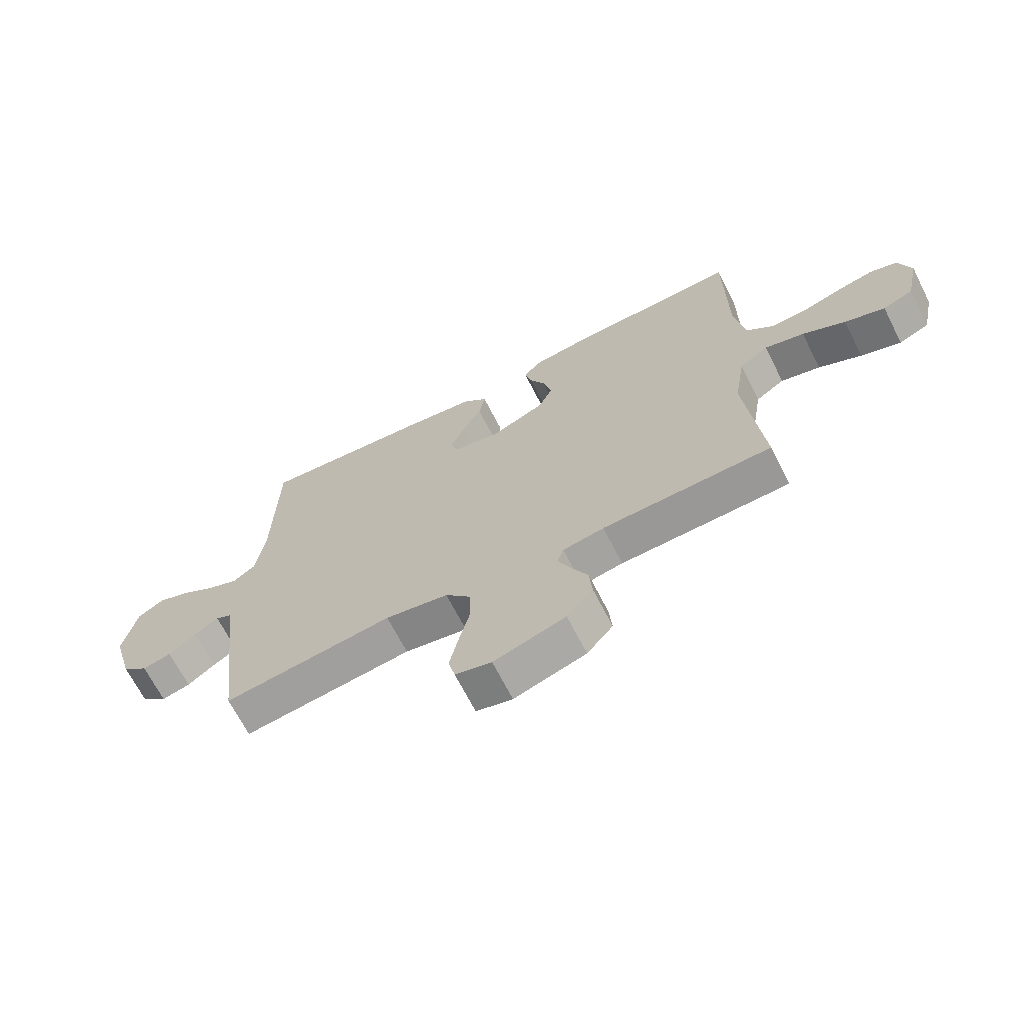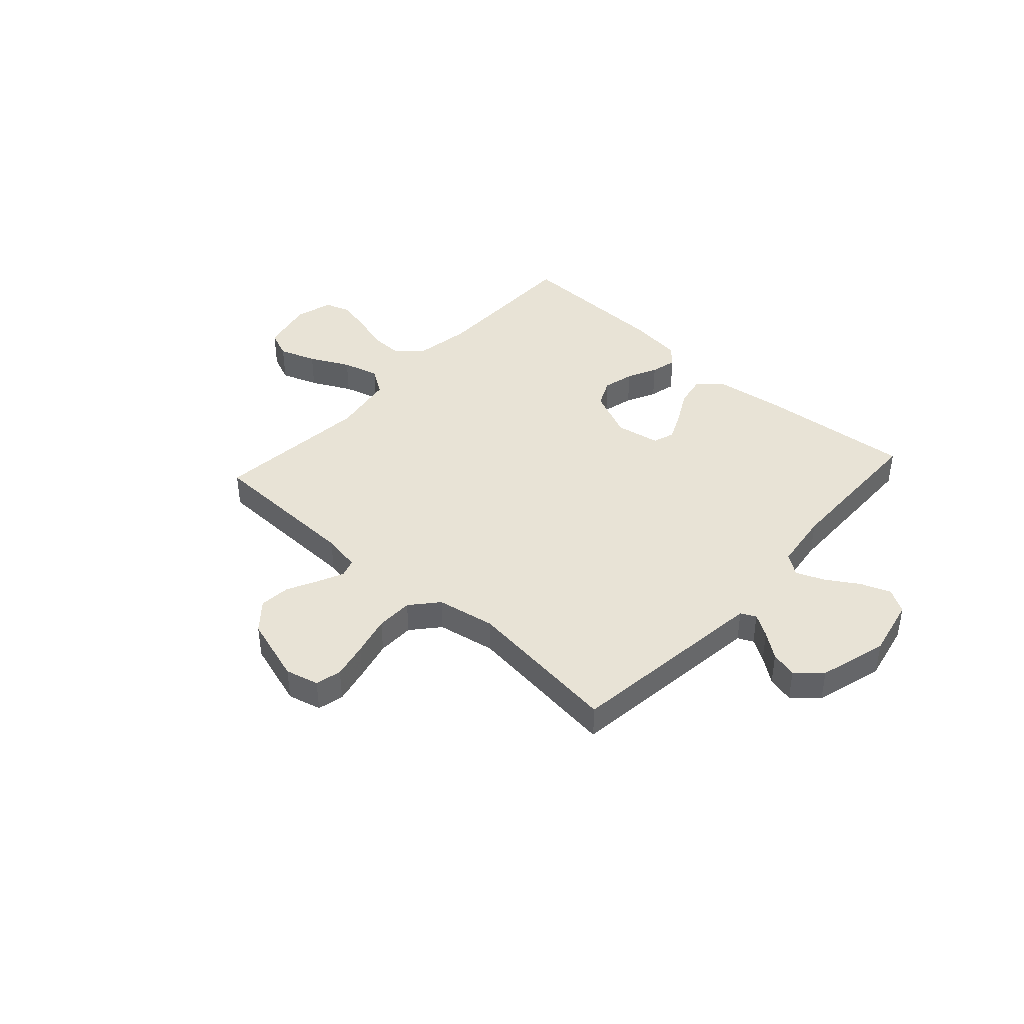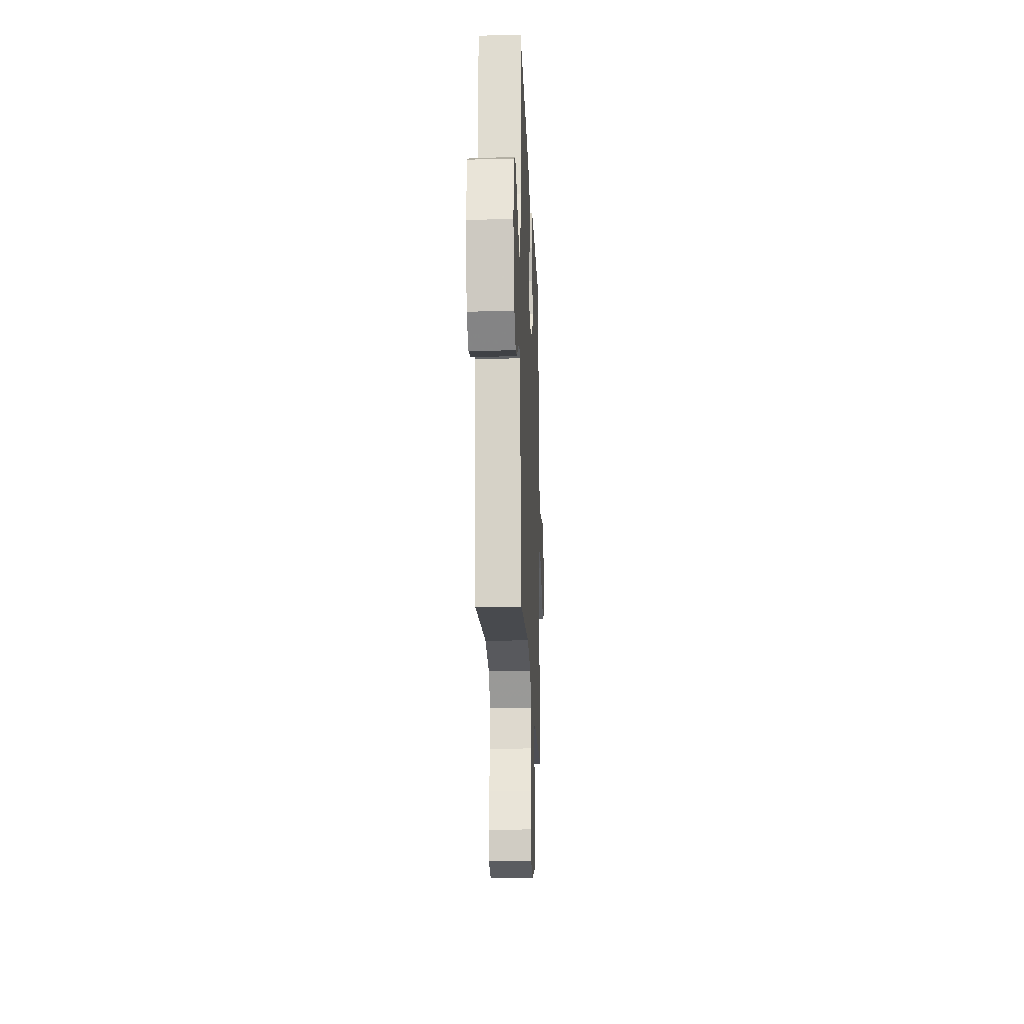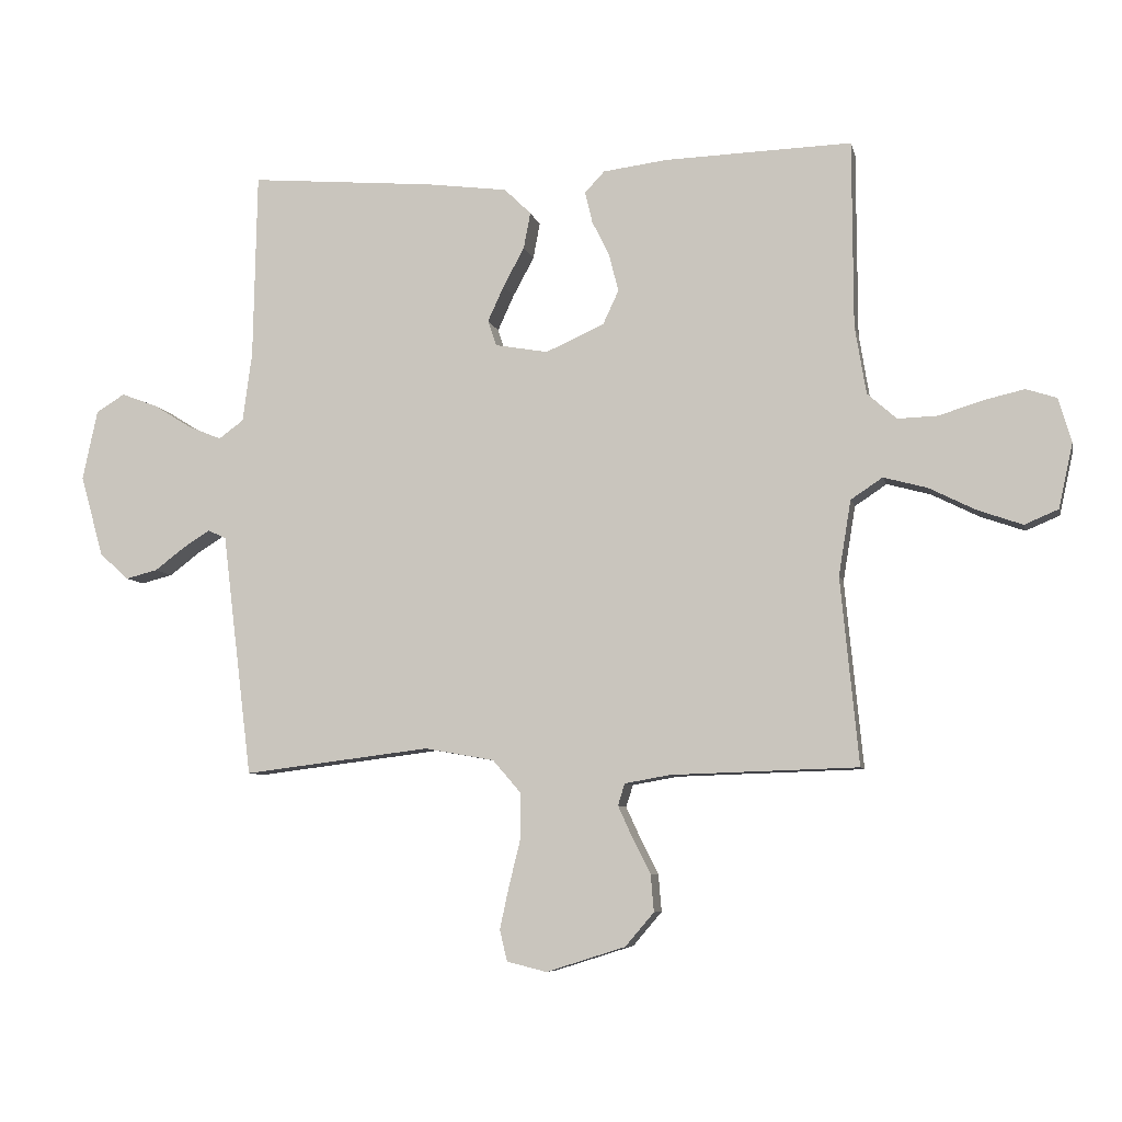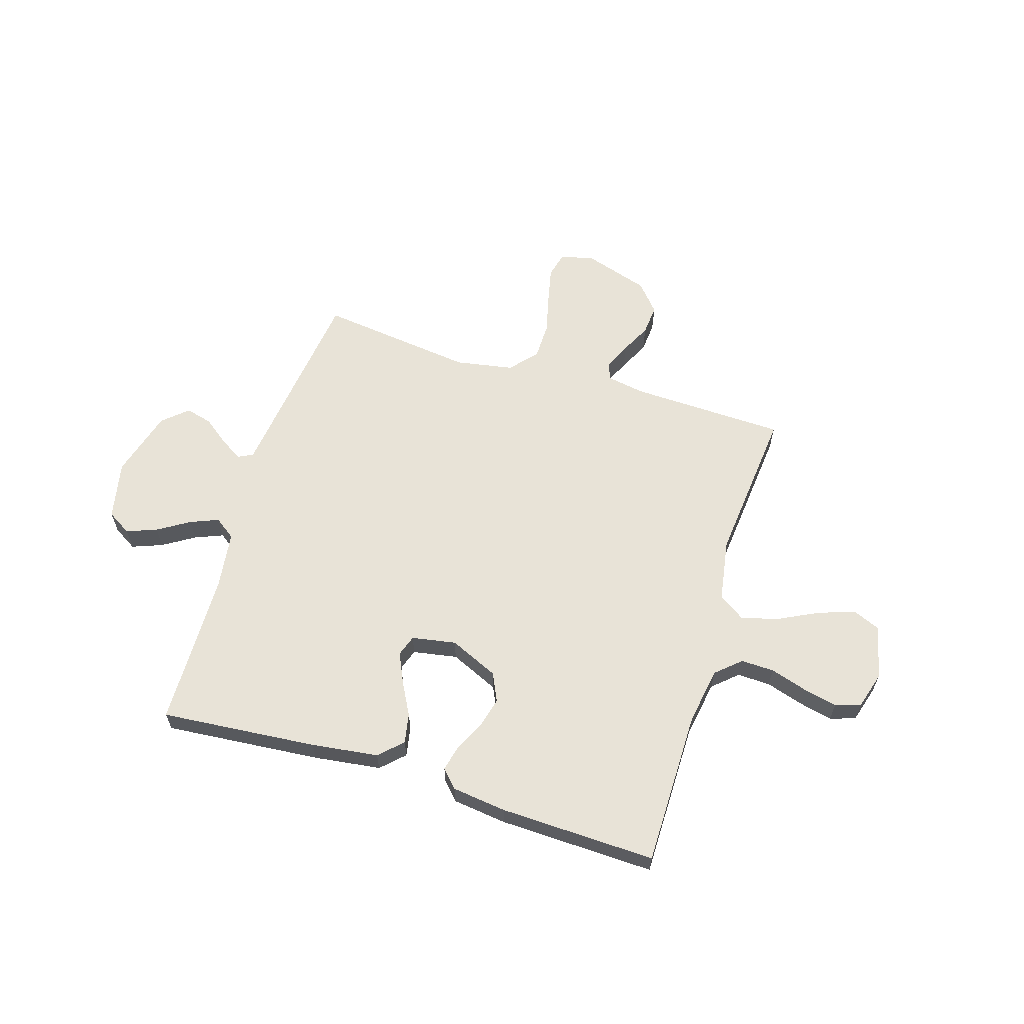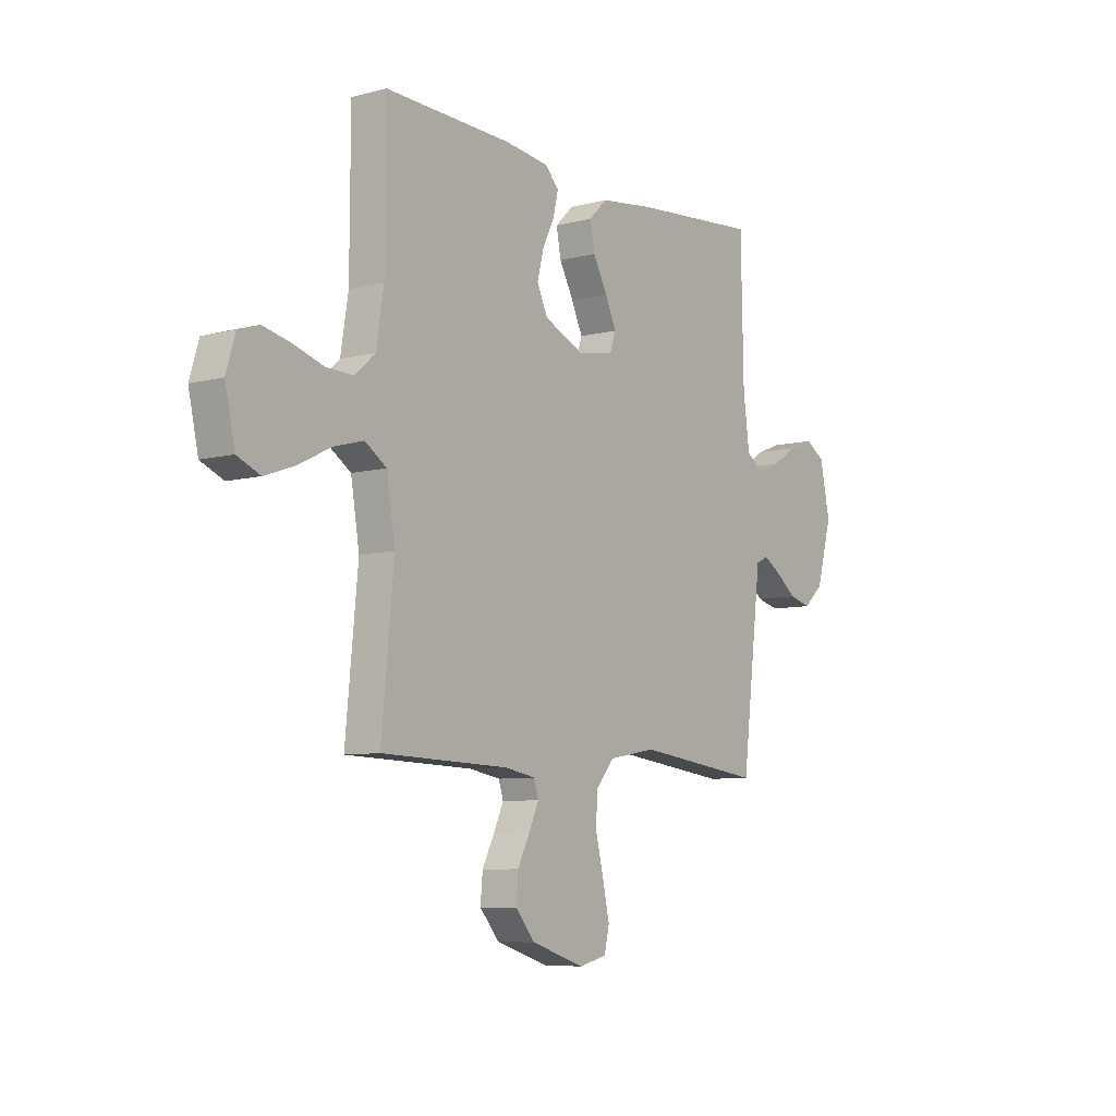
<metadata>
{"format":"obj","ext":"obj","renderer":"f3d","projection":"perspective","resolution":1024,"background":"white","views":[{"elev":-67.8,"azim":27.0,"up":"+Z"},{"elev":41.5,"azim":-137.9,"up":"+Y"},{"elev":-20.0,"azim":-87.7,"up":"+Z"},{"elev":-7.3,"azim":12.3,"up":"+Z"},{"elev":61.6,"azim":17.2,"up":"+Y"},{"elev":-7.6,"azim":126.3,"up":"+Z"}]}
</metadata>
<code>
v -0.5 0.07 -0.5
v -0.537 0.07 -0.2
v -0.548 0.07 -0.11
v -0.577 0.07 -0.096
v -0.62 0.07 -0.123
v -0.669 0.07 -0.16
v -0.72 0.07 -0.173
v -0.767 0.07 -0.131
v -0.804 0.07 0
v -0.78 0.07 0.113
v -0.734 0.07 0.141
v -0.676 0.07 0.119
v -0.615 0.07 0.081
v -0.561 0.07 0.059
v -0.521 0.07 0.088
v -0.506 0.07 0.2
v -0.5 0.07 0.5
v -0.2 0.07 0.474
v -0.071 0.07 0.457
v -0.028 0.07 0.415
v -0.039 0.07 0.357
v -0.073 0.07 0.294
v -0.099 0.07 0.237
v -0.085 0.07 0.196
v 0 0.07 0.181
v 0.094 0.07 0.223
v 0.119 0.07 0.277
v 0.104 0.07 0.337
v 0.076 0.07 0.394
v 0.064 0.07 0.444
v 0.096 0.07 0.478
v 0.2 0.07 0.491
v 0.5 0.07 0.5
v 0.501 0.07 0.2
v 0.519 0.07 0.09
v 0.566 0.07 0.048
v 0.63 0.07 0.05
v 0.701 0.07 0.072
v 0.766 0.07 0.087
v 0.815 0.07 0.071
v 0.836 0.07 0
v 0.813 0.07 -0.104
v 0.759 0.07 -0.127
v 0.688 0.07 -0.102
v 0.612 0.07 -0.064
v 0.542 0.07 -0.045
v 0.491 0.07 -0.079
v 0.471 0.07 -0.2
v 0.5 0.07 -0.5
v 0.2 0.07 -0.509
v 0.127 0.07 -0.522
v 0.116 0.07 -0.557
v 0.139 0.07 -0.607
v 0.168 0.07 -0.665
v 0.173 0.07 -0.724
v 0.127 0.07 -0.778
v 0 0.07 -0.818
v -0.064 0.07 -0.802
v -0.076 0.07 -0.752
v -0.061 0.07 -0.683
v -0.042 0.07 -0.606
v -0.043 0.07 -0.535
v -0.088 0.07 -0.483
v -0.2 0.07 -0.463
v -0.5 0 -0.5
v -0.537 0 -0.2
v -0.548 0 -0.11
v -0.577 0 -0.096
v -0.62 0 -0.123
v -0.669 0 -0.16
v -0.72 0 -0.173
v -0.767 0 -0.131
v -0.804 0 0
v -0.78 0 0.113
v -0.734 0 0.141
v -0.676 0 0.119
v -0.615 0 0.081
v -0.561 0 0.059
v -0.521 0 0.088
v -0.506 0 0.2
v -0.5 0 0.5
v -0.2 0 0.474
v -0.071 0 0.457
v -0.028 0 0.415
v -0.039 0 0.357
v -0.073 0 0.294
v -0.099 0 0.237
v -0.085 0 0.196
v 0 0 0.181
v 0.094 0 0.223
v 0.119 0 0.277
v 0.104 0 0.337
v 0.076 0 0.394
v 0.064 0 0.444
v 0.096 0 0.478
v 0.2 0 0.491
v 0.5 0 0.5
v 0.501 0 0.2
v 0.519 0 0.09
v 0.566 0 0.048
v 0.63 0 0.05
v 0.701 0 0.072
v 0.766 0 0.087
v 0.815 0 0.071
v 0.836 0 0
v 0.813 0 -0.104
v 0.759 0 -0.127
v 0.688 0 -0.102
v 0.612 0 -0.064
v 0.542 0 -0.045
v 0.491 0 -0.079
v 0.471 0 -0.2
v 0.5 0 -0.5
v 0.2 0 -0.509
v 0.127 0 -0.522
v 0.116 0 -0.557
v 0.139 0 -0.607
v 0.168 0 -0.665
v 0.173 0 -0.724
v 0.127 0 -0.778
v 0 0 -0.818
v -0.064 0 -0.802
v -0.076 0 -0.752
v -0.061 0 -0.683
v -0.042 0 -0.606
v -0.043 0 -0.535
v -0.088 0 -0.483
v -0.2 0 -0.463
f 59 60 61
f 58 59 61
f 57 58 61
f 56 57 61
f 55 56 61
f 54 55 61
f 53 54 61
f 52 53 61 62
f 51 52 62 63
f 48 49 50
f 50 51 63
f 48 50 63
f 47 48 63
f 43 44 45
f 42 43 45
f 41 42 45
f 40 41 45
f 39 40 45
f 38 39 45
f 37 38 45
f 36 37 45 46
f 35 36 46 47
f 32 33 34
f 31 32 34
f 30 31 34
f 29 30 34
f 28 29 34
f 34 35 47
f 28 34 47
f 27 28 47
f 20 21 22
f 19 20 22
f 18 19 22
f 17 18 22
f 16 17 22
f 15 16 22 23
f 14 15 23 24
f 11 12 13
f 10 11 13
f 9 10 13
f 8 9 13
f 7 8 13
f 6 7 13
f 5 6 13
f 4 5 13 14
f 14 24 25
f 4 14 25
f 3 4 25
f 3 25 26
f 2 3 26
f 1 2 26
f 64 1 26
f 47 63 64
f 27 47 64
f 26 27 64
f 125 124 123
f 125 123 122
f 125 122 121
f 125 121 120
f 125 120 119
f 125 119 118
f 125 118 117
f 126 125 117 116
f 127 126 116 115
f 114 113 112
f 127 115 114
f 127 114 112
f 127 112 111
f 109 108 107
f 109 107 106
f 109 106 105
f 109 105 104
f 109 104 103
f 109 103 102
f 109 102 101
f 110 109 101 100
f 111 110 100 99
f 98 97 96
f 98 96 95
f 98 95 94
f 98 94 93
f 98 93 92
f 111 99 98
f 111 98 92
f 111 92 91
f 86 85 84
f 86 84 83
f 86 83 82
f 86 82 81
f 86 81 80
f 87 86 80 79
f 88 87 79 78
f 77 76 75
f 77 75 74
f 77 74 73
f 77 73 72
f 77 72 71
f 77 71 70
f 77 70 69
f 78 77 69 68
f 89 88 78
f 89 78 68
f 89 68 67
f 90 89 67
f 90 67 66
f 90 66 65
f 90 65 128
f 128 127 111
f 128 111 91
f 128 91 90
f 1 65 66 2
f 2 66 67 3
f 3 67 68 4
f 4 68 69 5
f 5 69 70 6
f 6 70 71 7
f 7 71 72 8
f 8 72 73 9
f 9 73 74 10
f 10 74 75 11
f 11 75 76 12
f 12 76 77 13
f 13 77 78 14
f 14 78 79 15
f 15 79 80 16
f 16 80 81 17
f 17 81 82 18
f 18 82 83 19
f 19 83 84 20
f 20 84 85 21
f 21 85 86 22
f 22 86 87 23
f 23 87 88 24
f 24 88 89 25
f 25 89 90 26
f 26 90 91 27
f 27 91 92 28
f 28 92 93 29
f 29 93 94 30
f 30 94 95 31
f 31 95 96 32
f 32 96 97 33
f 33 97 98 34
f 34 98 99 35
f 35 99 100 36
f 36 100 101 37
f 37 101 102 38
f 38 102 103 39
f 39 103 104 40
f 40 104 105 41
f 41 105 106 42
f 42 106 107 43
f 43 107 108 44
f 44 108 109 45
f 45 109 110 46
f 46 110 111 47
f 47 111 112 48
f 48 112 113 49
f 49 113 114 50
f 50 114 115 51
f 51 115 116 52
f 52 116 117 53
f 53 117 118 54
f 54 118 119 55
f 55 119 120 56
f 56 120 121 57
f 57 121 122 58
f 58 122 123 59
f 59 123 124 60
f 60 124 125 61
f 61 125 126 62
f 62 126 127 63
f 63 127 128 64
f 64 128 65 1

</code>
